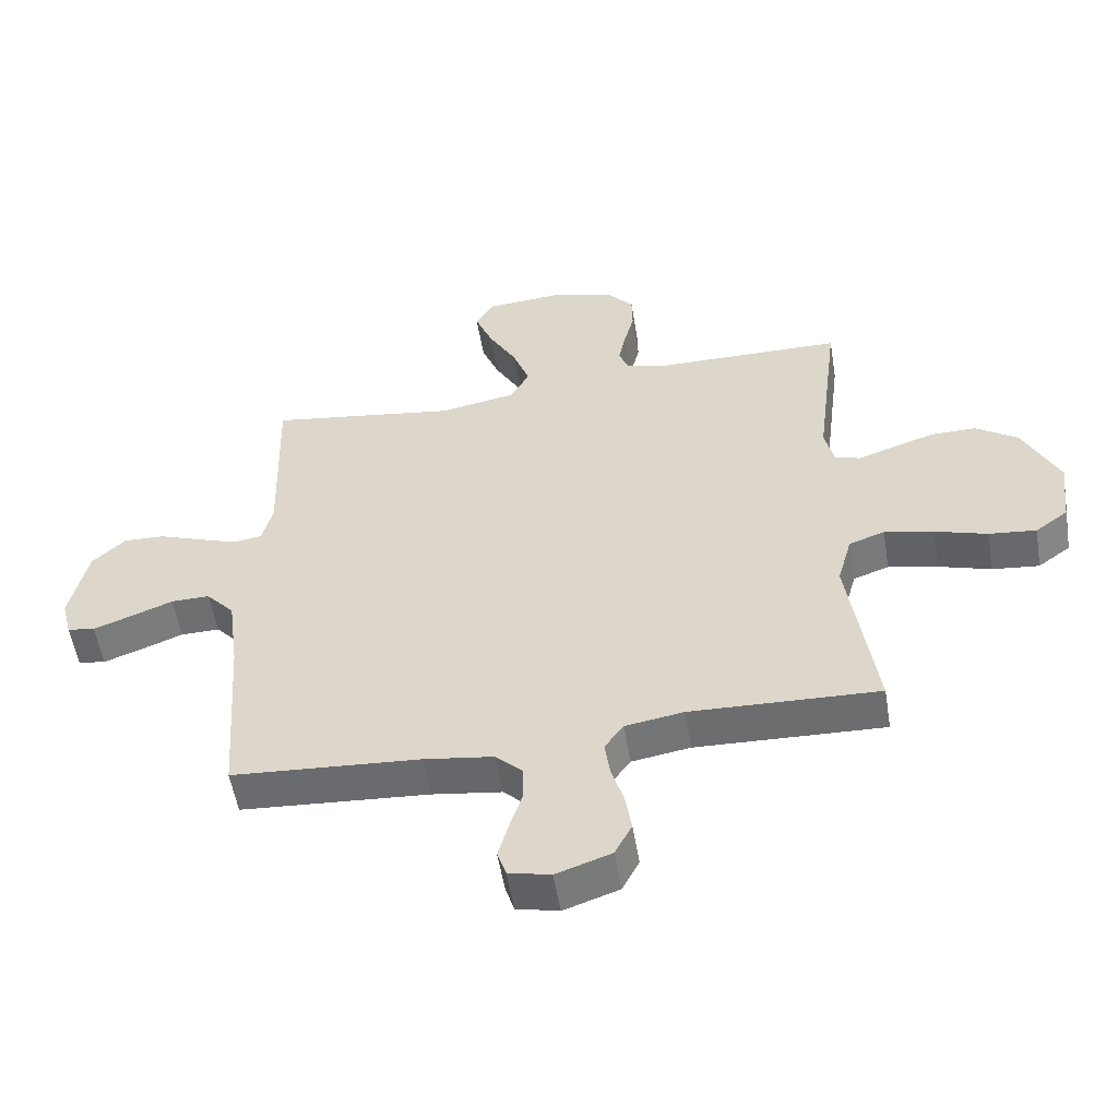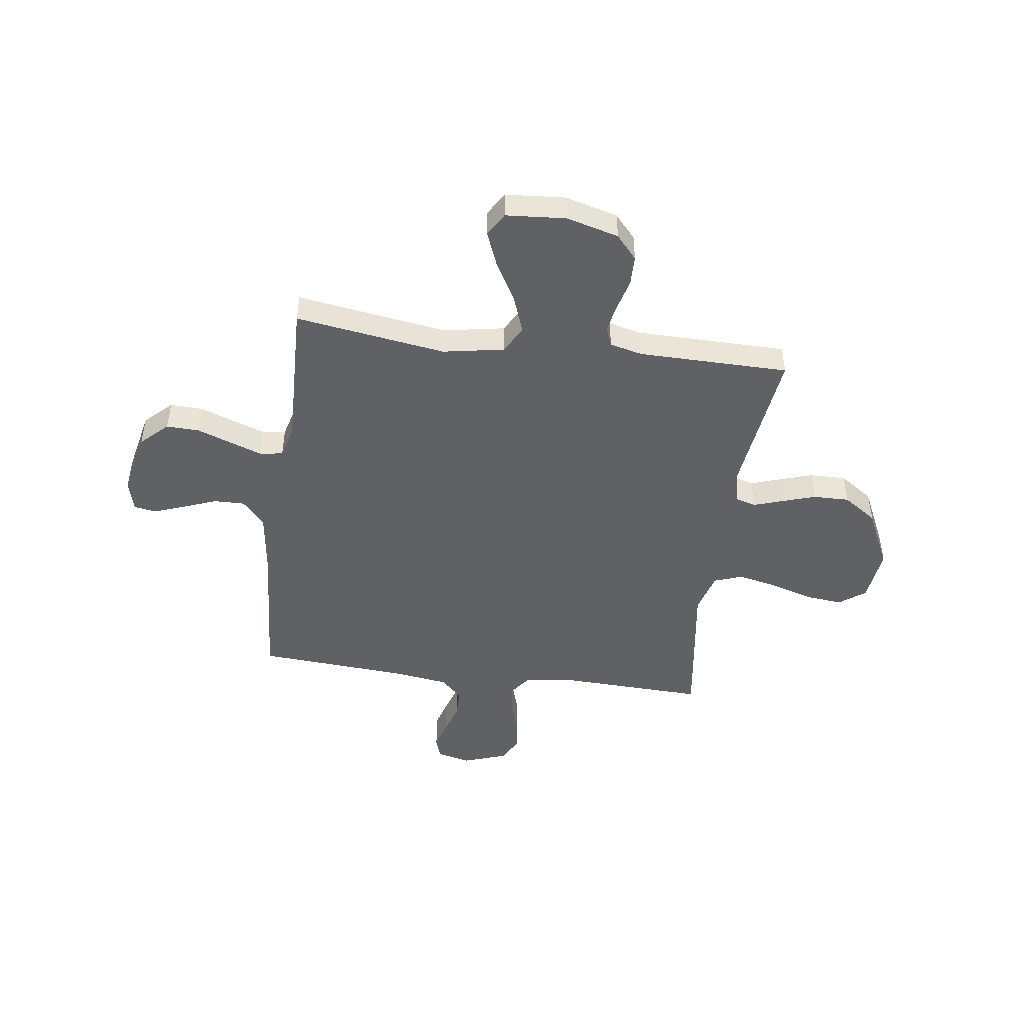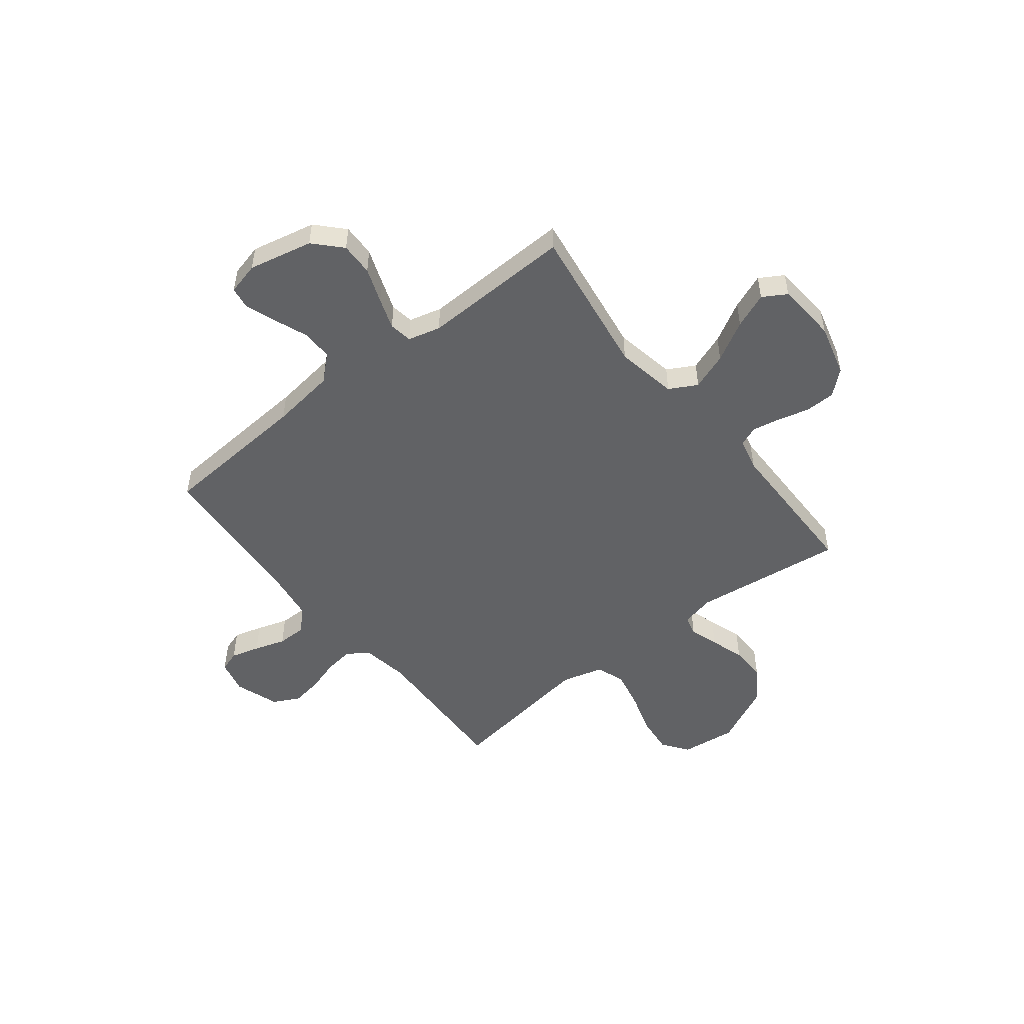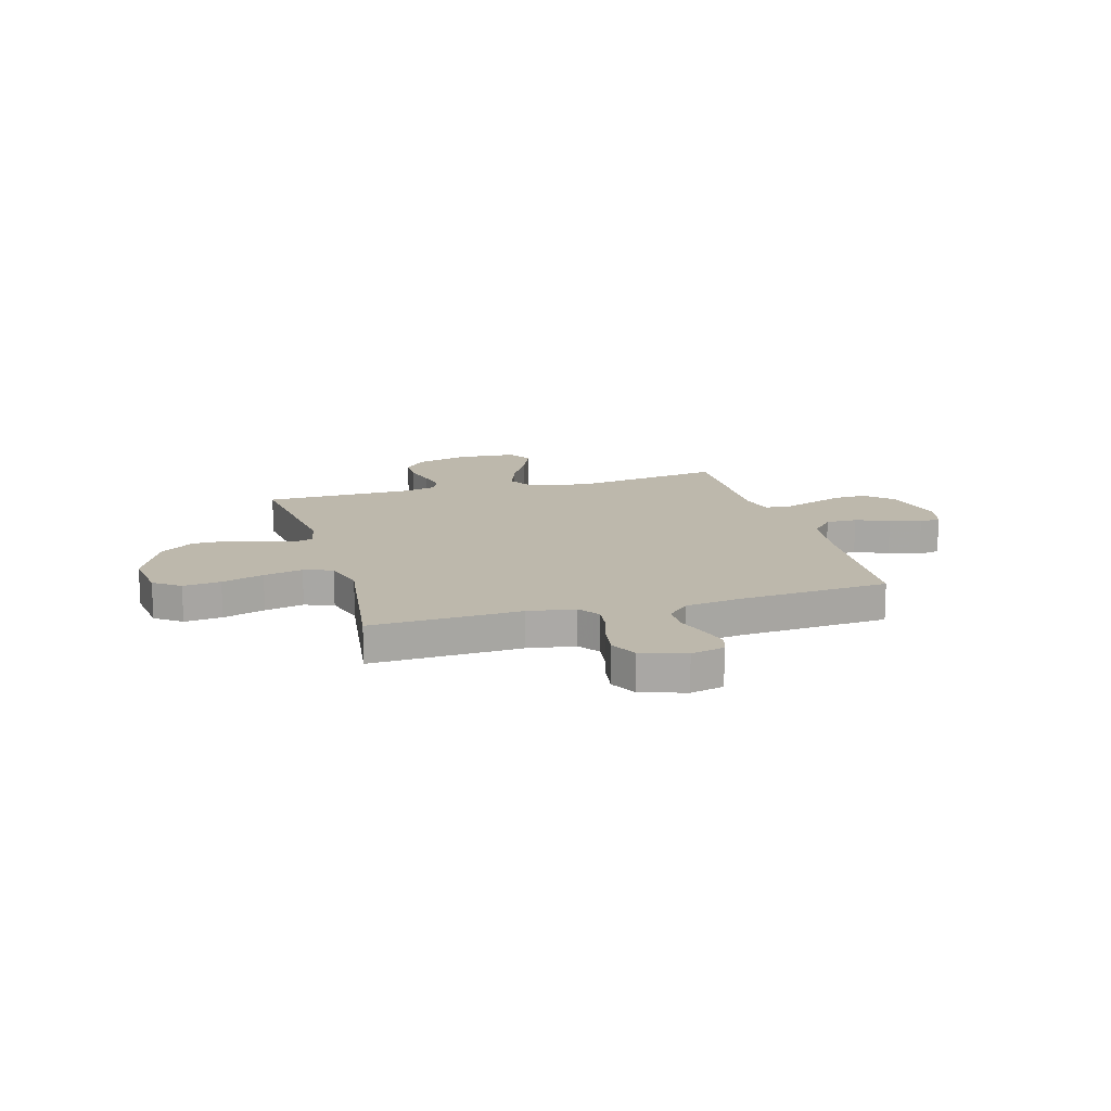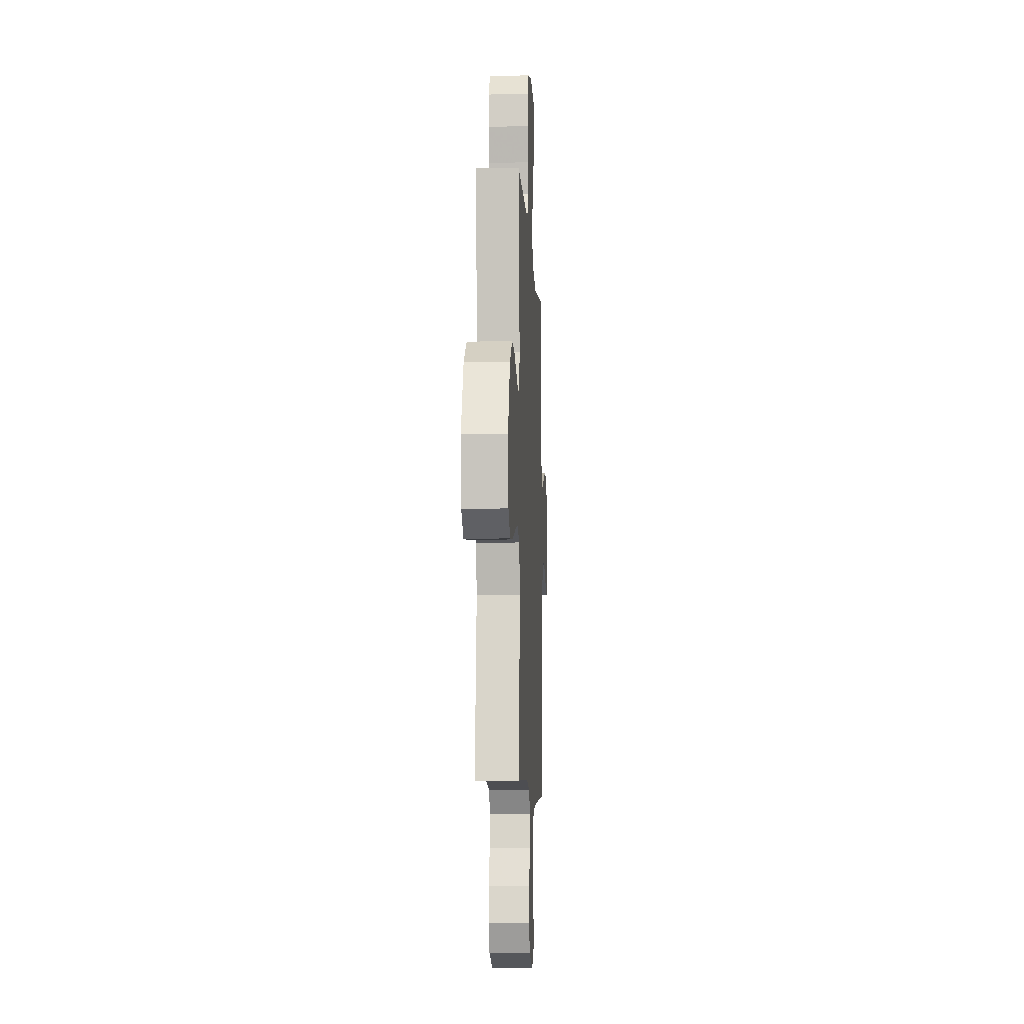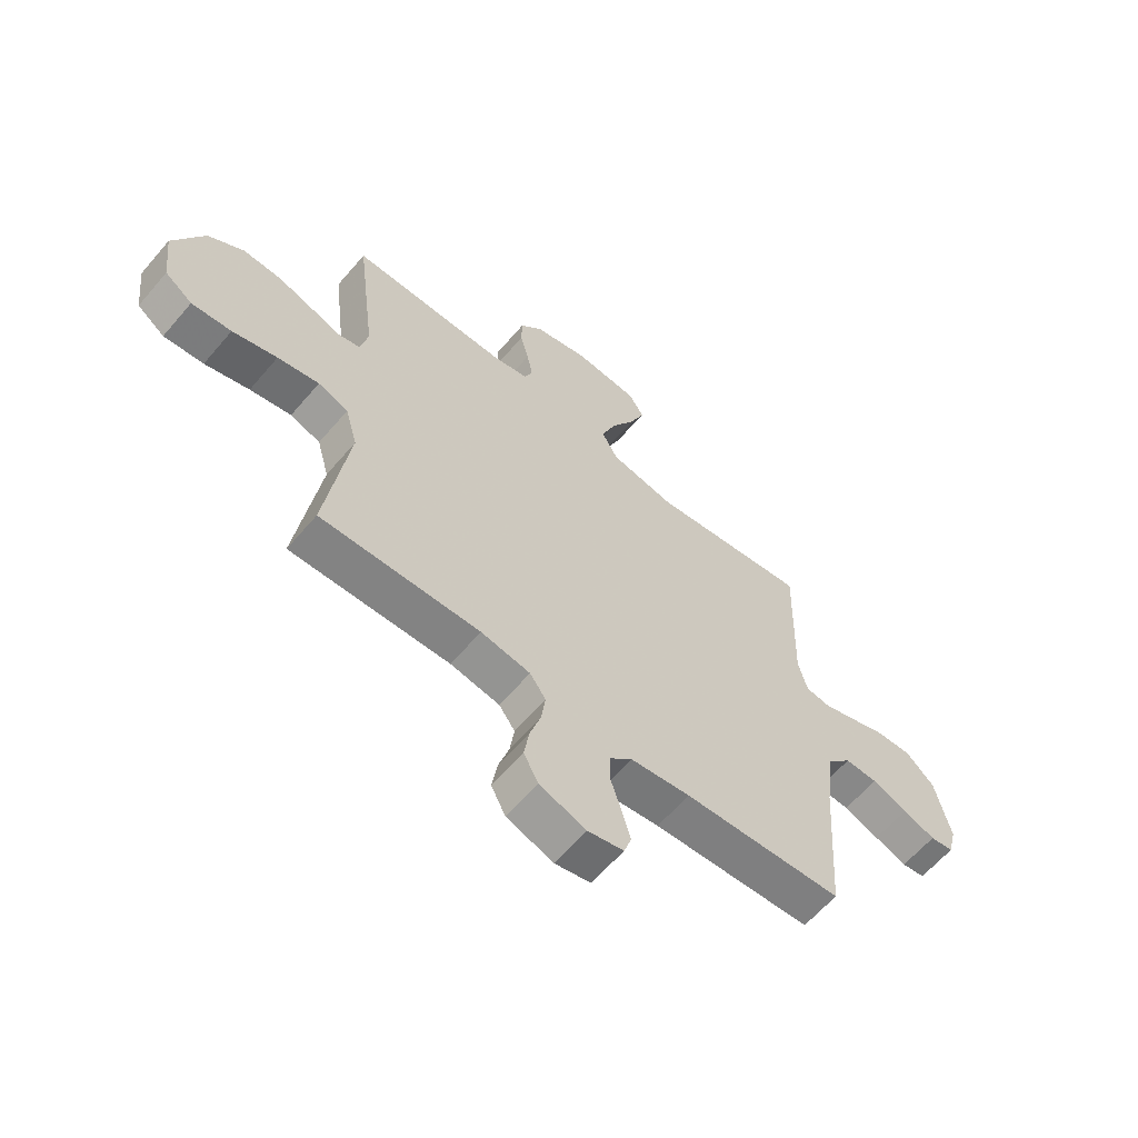
<metadata>
{"format":"obj","ext":"obj","renderer":"f3d","projection":"perspective","resolution":1024,"background":"white","views":[{"elev":-54.5,"azim":9.4,"up":"+Z"},{"elev":-46.9,"azim":-7.7,"up":"+Y"},{"elev":-50.6,"azim":-51.7,"up":"+Y"},{"elev":14.8,"azim":163.9,"up":"+Y"},{"elev":-7.9,"azim":92.8,"up":"+Z"},{"elev":-62.2,"azim":139.6,"up":"+Z"}]}
</metadata>
<code>
v -0.5 0.07 -0.5
v -0.521 0.07 -0.2
v -0.538 0.07 -0.072
v -0.583 0.07 -0.022
v -0.645 0.07 -0.023
v -0.712 0.07 -0.049
v -0.773 0.07 -0.071
v -0.817 0.07 -0.064
v -0.833 0.07 0
v -0.805 0.07 0.128
v -0.752 0.07 0.178
v -0.686 0.07 0.176
v -0.616 0.07 0.15
v -0.554 0.07 0.128
v -0.508 0.07 0.135
v -0.491 0.07 0.2
v -0.5 0.07 0.5
v -0.2 0.07 0.455
v -0.078 0.07 0.477
v -0.048 0.07 0.532
v -0.075 0.07 0.606
v -0.12 0.07 0.686
v -0.148 0.07 0.756
v -0.12 0.07 0.803
v 0 0.07 0.812
v 0.104 0.07 0.784
v 0.146 0.07 0.736
v 0.147 0.07 0.676
v 0.131 0.07 0.614
v 0.12 0.07 0.559
v 0.135 0.07 0.519
v 0.2 0.07 0.503
v 0.5 0.07 0.5
v 0.463 0.07 0.2
v 0.478 0.07 0.134
v 0.518 0.07 0.123
v 0.575 0.07 0.142
v 0.643 0.07 0.164
v 0.715 0.07 0.165
v 0.782 0.07 0.119
v 0.839 0.07 0
v 0.826 0.07 -0.11
v 0.774 0.07 -0.148
v 0.699 0.07 -0.14
v 0.615 0.07 -0.114
v 0.537 0.07 -0.097
v 0.48 0.07 -0.117
v 0.457 0.07 -0.2
v 0.5 0.07 -0.5
v 0.2 0.07 -0.489
v 0.107 0.07 -0.504
v 0.077 0.07 -0.546
v 0.085 0.07 -0.604
v 0.105 0.07 -0.669
v 0.115 0.07 -0.732
v 0.088 0.07 -0.784
v 0 0.07 -0.814
v -0.067 0.07 -0.798
v -0.081 0.07 -0.756
v -0.065 0.07 -0.699
v -0.045 0.07 -0.637
v -0.045 0.07 -0.579
v -0.088 0.07 -0.537
v -0.2 0.07 -0.521
v -0.5 0 -0.5
v -0.521 0 -0.2
v -0.538 0 -0.072
v -0.583 0 -0.022
v -0.645 0 -0.023
v -0.712 0 -0.049
v -0.773 0 -0.071
v -0.817 0 -0.064
v -0.833 0 0
v -0.805 0 0.128
v -0.752 0 0.178
v -0.686 0 0.176
v -0.616 0 0.15
v -0.554 0 0.128
v -0.508 0 0.135
v -0.491 0 0.2
v -0.5 0 0.5
v -0.2 0 0.455
v -0.078 0 0.477
v -0.048 0 0.532
v -0.075 0 0.606
v -0.12 0 0.686
v -0.148 0 0.756
v -0.12 0 0.803
v 0 0 0.812
v 0.104 0 0.784
v 0.146 0 0.736
v 0.147 0 0.676
v 0.131 0 0.614
v 0.12 0 0.559
v 0.135 0 0.519
v 0.2 0 0.503
v 0.5 0 0.5
v 0.463 0 0.2
v 0.478 0 0.134
v 0.518 0 0.123
v 0.575 0 0.142
v 0.643 0 0.164
v 0.715 0 0.165
v 0.782 0 0.119
v 0.839 0 0
v 0.826 0 -0.11
v 0.774 0 -0.148
v 0.699 0 -0.14
v 0.615 0 -0.114
v 0.537 0 -0.097
v 0.48 0 -0.117
v 0.457 0 -0.2
v 0.5 0 -0.5
v 0.2 0 -0.489
v 0.107 0 -0.504
v 0.077 0 -0.546
v 0.085 0 -0.604
v 0.105 0 -0.669
v 0.115 0 -0.732
v 0.088 0 -0.784
v 0 0 -0.814
v -0.067 0 -0.798
v -0.081 0 -0.756
v -0.065 0 -0.699
v -0.045 0 -0.637
v -0.045 0 -0.579
v -0.088 0 -0.537
v -0.2 0 -0.521
f 58 59 60 61
f 56 57 58 61
f 56 61 62
f 53 54 55 56
f 52 53 56 62
f 51 52 62 63
f 48 49 50
f 47 48 50 51
f 42 43 44 45
f 42 45 46
f 41 42 46
f 40 41 46
f 39 40 46 47
f 36 37 38 39
f 32 33 34
f 31 32 34 35
f 26 27 28 29
f 26 29 30
f 25 26 30
f 24 25 30 31
f 21 22 23 24
f 20 21 24 31
f 16 17 18
f 15 16 18 19
f 10 11 12 13
f 10 13 14
f 9 10 14
f 8 9 14 15
f 5 6 7 8
f 64 1 2
f 64 2 3
f 63 64 3
f 51 63 3 4
f 36 39 47 51
f 35 36 51 4
f 19 20 31 35
f 15 19 35 4
f 5 8 15
f 4 5 15
f 125 124 123 122
f 125 122 121 120
f 126 125 120
f 120 119 118 117
f 126 120 117 116
f 127 126 116 115
f 114 113 112
f 115 114 112 111
f 109 108 107 106
f 110 109 106
f 110 106 105
f 110 105 104
f 111 110 104 103
f 103 102 101 100
f 98 97 96
f 99 98 96 95
f 93 92 91 90
f 94 93 90
f 94 90 89
f 95 94 89 88
f 88 87 86 85
f 95 88 85 84
f 82 81 80
f 83 82 80 79
f 77 76 75 74
f 78 77 74
f 78 74 73
f 79 78 73 72
f 72 71 70 69
f 66 65 128
f 67 66 128
f 67 128 127
f 68 67 127 115
f 115 111 103 100
f 68 115 100 99
f 99 95 84 83
f 68 99 83 79
f 79 72 69
f 79 69 68
f 1 65 66 2
f 2 66 67 3
f 3 67 68 4
f 4 68 69 5
f 5 69 70 6
f 6 70 71 7
f 7 71 72 8
f 8 72 73 9
f 9 73 74 10
f 10 74 75 11
f 11 75 76 12
f 12 76 77 13
f 13 77 78 14
f 14 78 79 15
f 15 79 80 16
f 16 80 81 17
f 17 81 82 18
f 18 82 83 19
f 19 83 84 20
f 20 84 85 21
f 21 85 86 22
f 22 86 87 23
f 23 87 88 24
f 24 88 89 25
f 25 89 90 26
f 26 90 91 27
f 27 91 92 28
f 28 92 93 29
f 29 93 94 30
f 30 94 95 31
f 31 95 96 32
f 32 96 97 33
f 33 97 98 34
f 34 98 99 35
f 35 99 100 36
f 36 100 101 37
f 37 101 102 38
f 38 102 103 39
f 39 103 104 40
f 40 104 105 41
f 41 105 106 42
f 42 106 107 43
f 43 107 108 44
f 44 108 109 45
f 45 109 110 46
f 46 110 111 47
f 47 111 112 48
f 48 112 113 49
f 49 113 114 50
f 50 114 115 51
f 51 115 116 52
f 52 116 117 53
f 53 117 118 54
f 54 118 119 55
f 55 119 120 56
f 56 120 121 57
f 57 121 122 58
f 58 122 123 59
f 59 123 124 60
f 60 124 125 61
f 61 125 126 62
f 62 126 127 63
f 63 127 128 64
f 64 128 65 1

</code>
